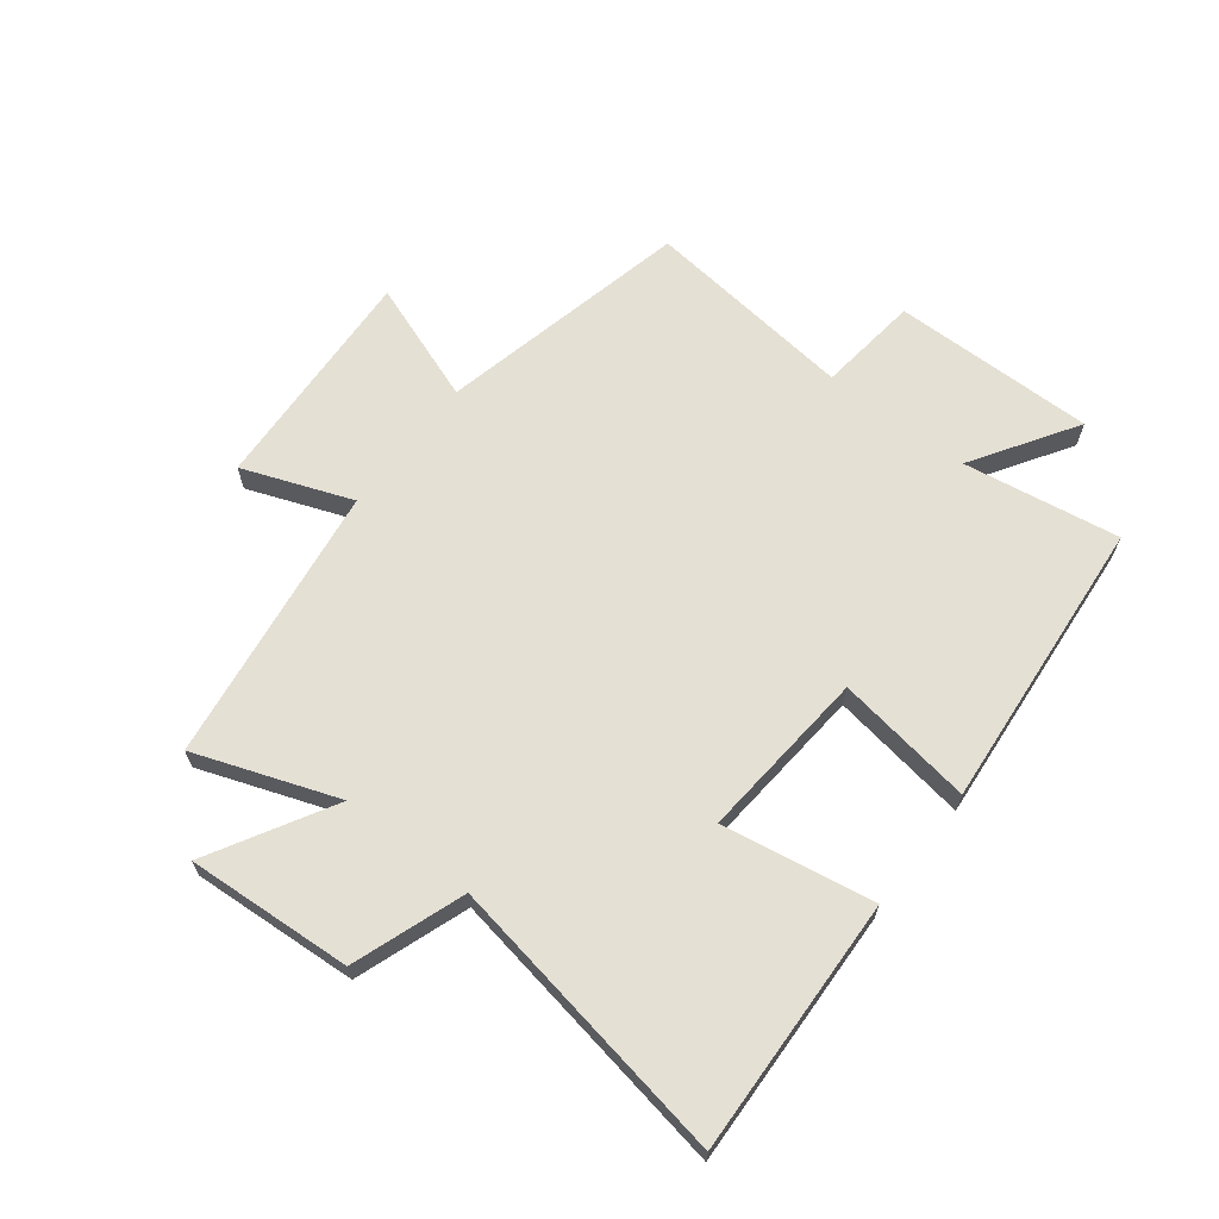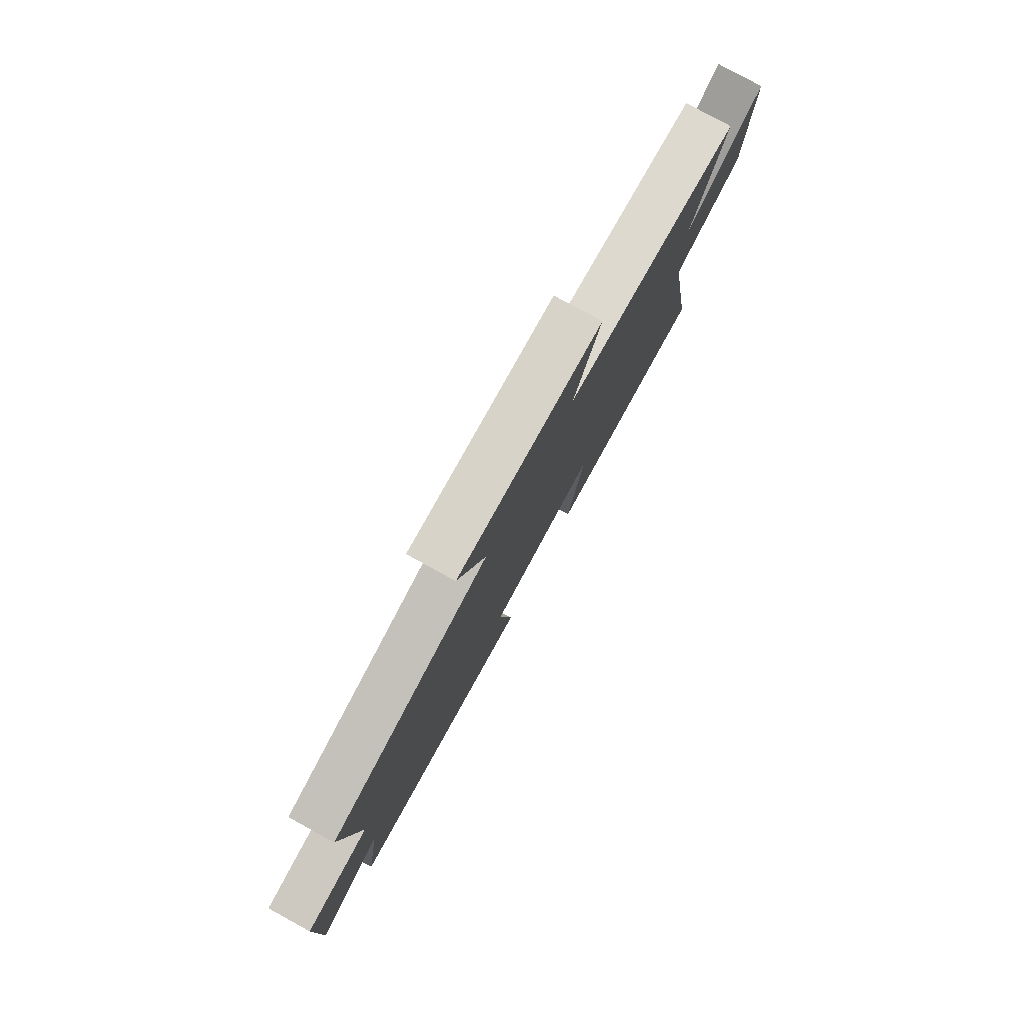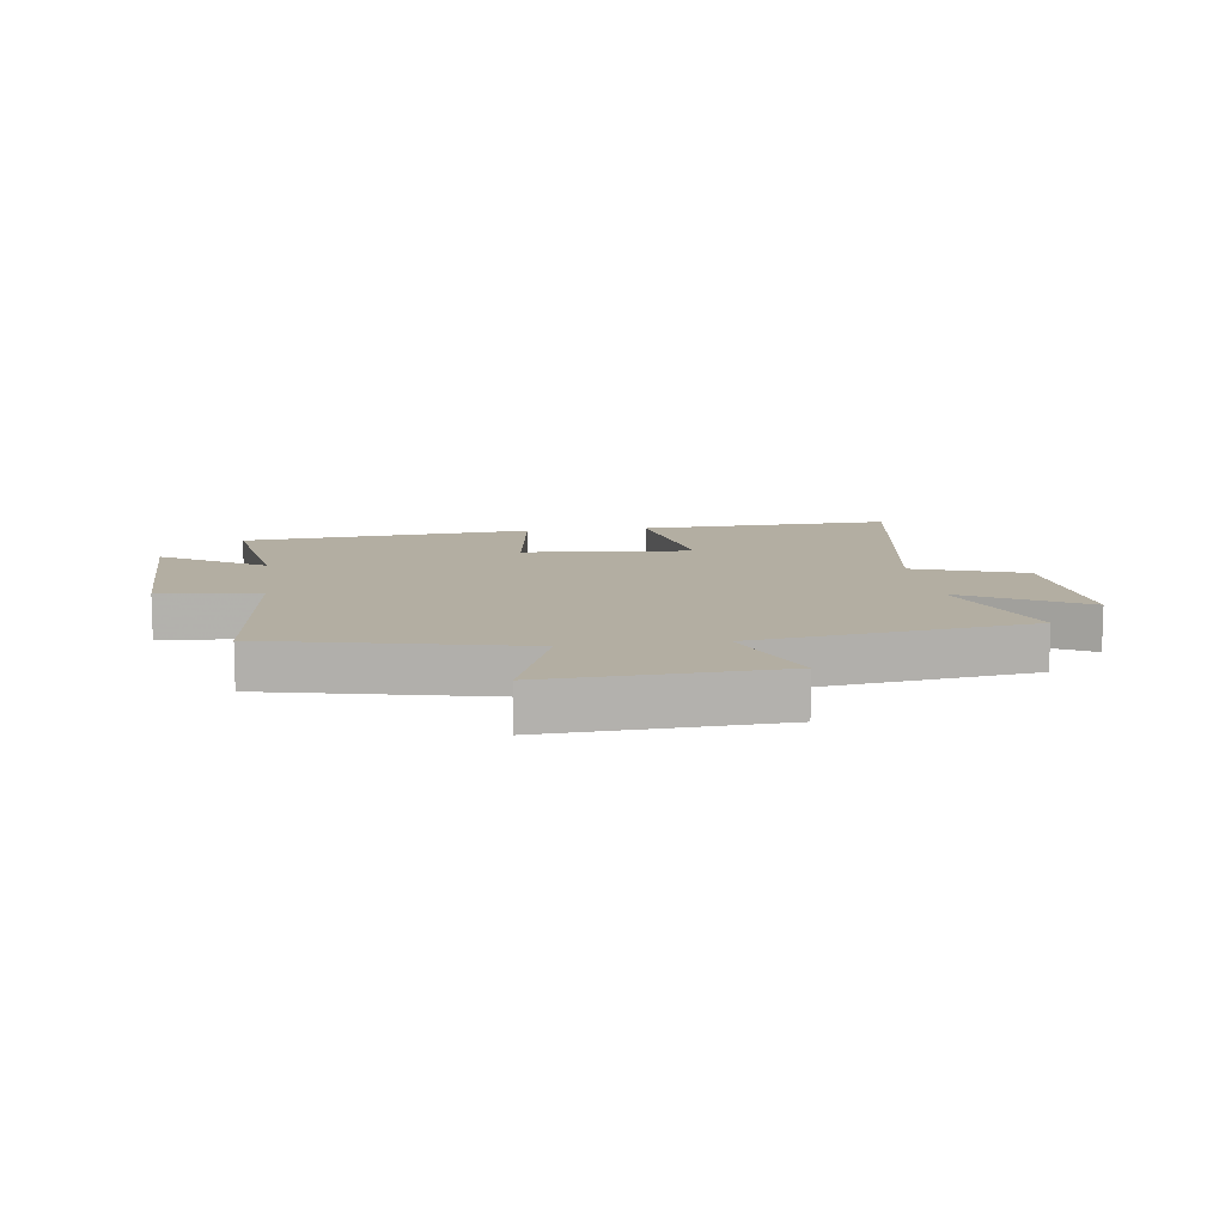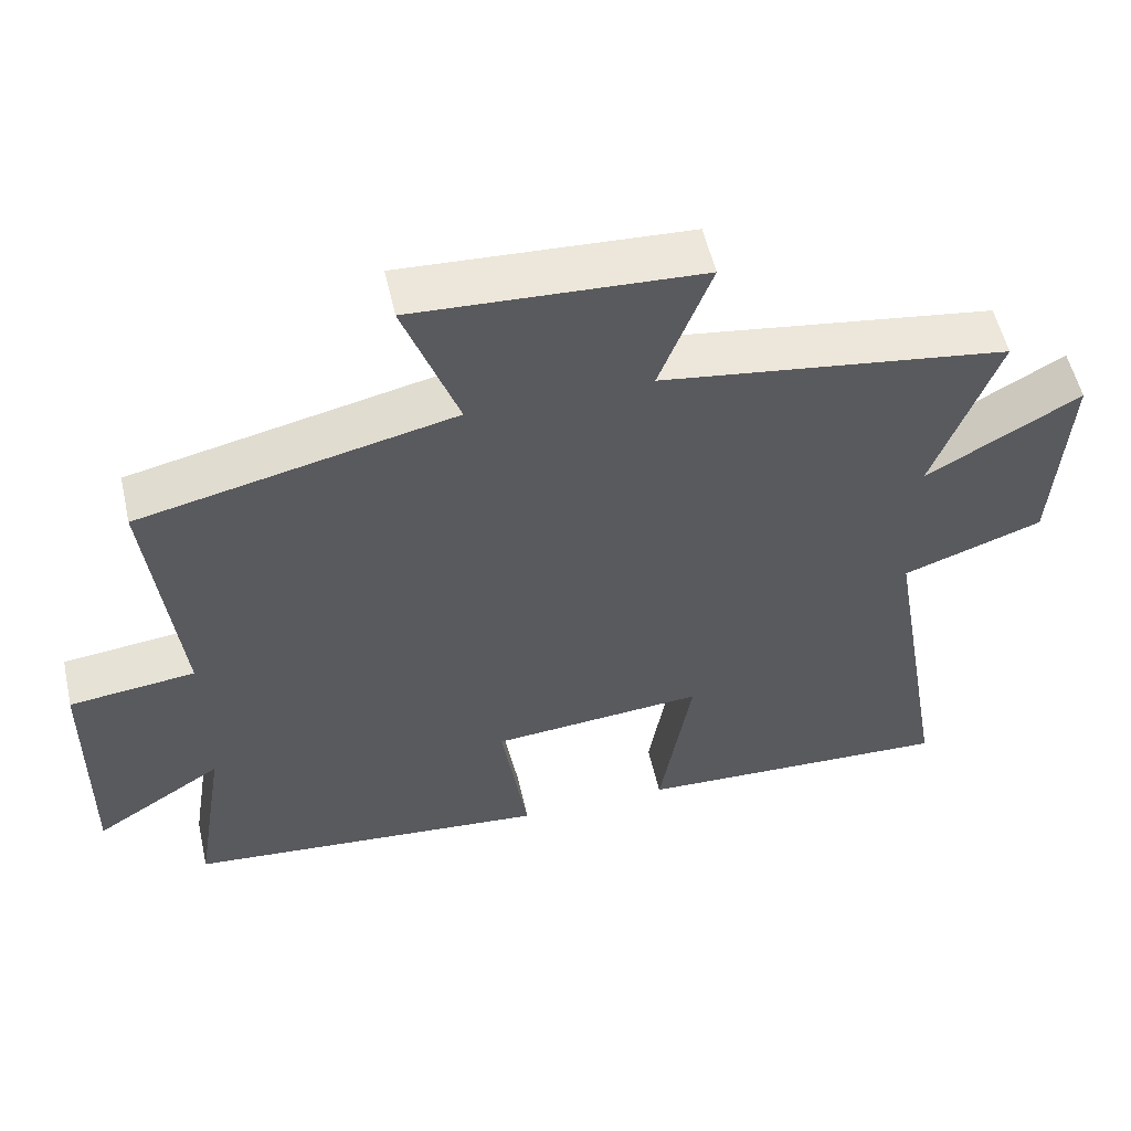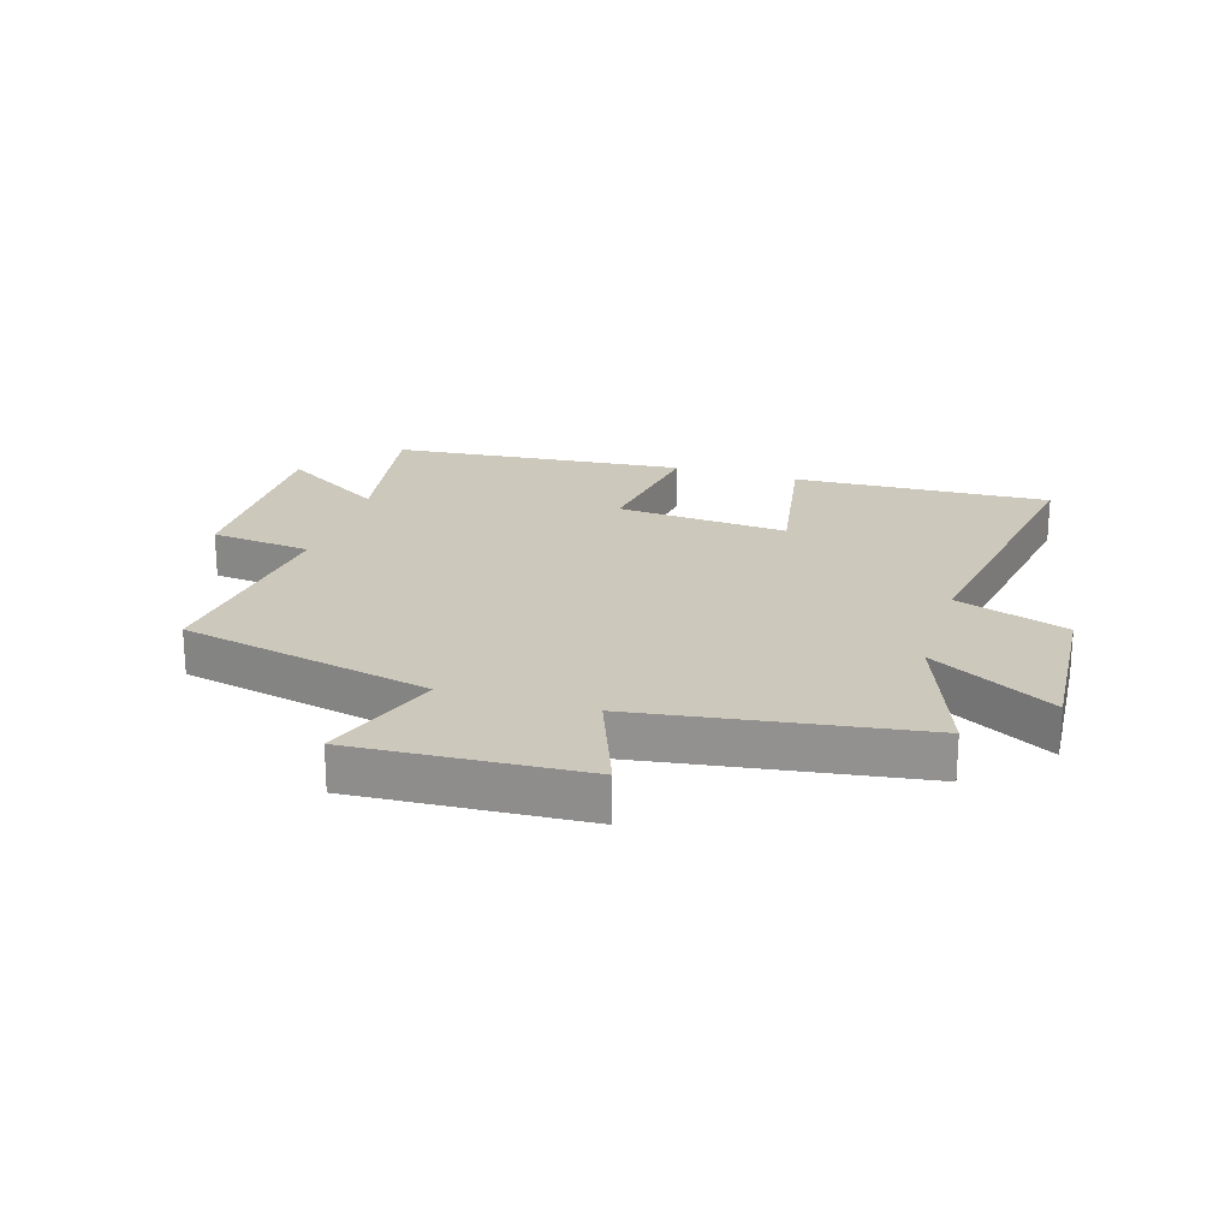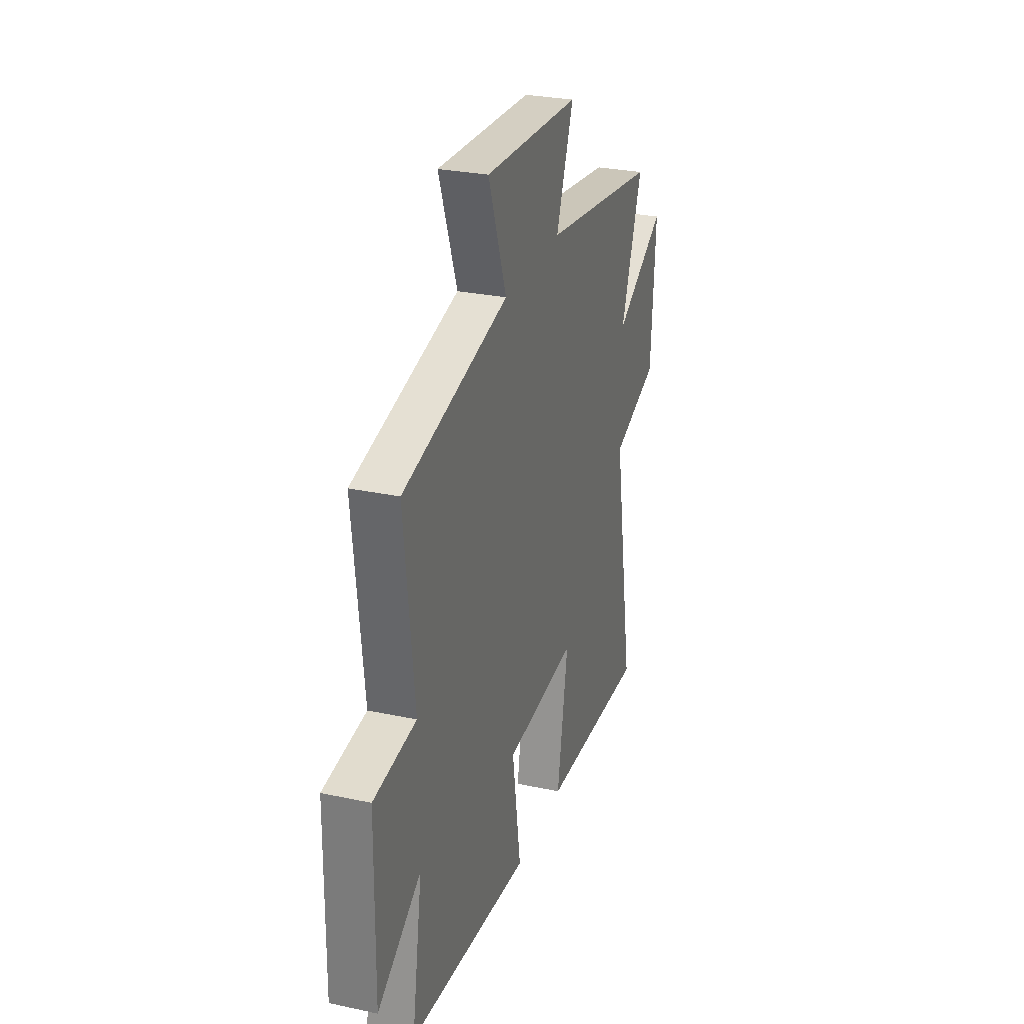
<metadata>
{"format":"obj","ext":"obj","renderer":"f3d","projection":"perspective","resolution":1024,"background":"white","views":[{"elev":65.7,"azim":127.8,"up":"+Y"},{"elev":79.5,"azim":-61.3,"up":"+Z"},{"elev":10.8,"azim":-7.8,"up":"+Y"},{"elev":54.7,"azim":-12.7,"up":"+Z"},{"elev":22.2,"azim":16.8,"up":"+Y"},{"elev":28.3,"azim":-72.1,"up":"+Z"}]}
</metadata>
<code>
v -0.54 0.07 0.405
v -0.119 0.07 0.5
v -0.192 0.07 0.702
v 0.19 0.07 0.682
v 0.121 0.07 0.5
v 0.586 0.07 0.434
v 0.5 0.07 0.197
v 0.705 0.07 0.313
v 0.687 0.07 0.037
v 0.5 0.07 -0.029
v 0.584 0.07 -0.517
v 0.156 0.07 -0.5
v 0.199 0.07 -0.247
v -0.087 0.07 -0.271
v -0.052 0.07 -0.5
v -0.542 0.07 -0.457
v -0.5 0.07 -0.196
v -0.673 0.07 -0.306
v -0.669 0.07 0.032
v -0.5 0.07 0.052
v -0.54 0 0.405
v -0.119 0 0.5
v -0.192 0 0.702
v 0.19 0 0.682
v 0.121 0 0.5
v 0.586 0 0.434
v 0.5 0 0.197
v 0.705 0 0.313
v 0.687 0 0.037
v 0.5 0 -0.029
v 0.584 0 -0.517
v 0.156 0 -0.5
v 0.199 0 -0.247
v -0.087 0 -0.271
v -0.052 0 -0.5
v -0.542 0 -0.457
v -0.5 0 -0.196
v -0.673 0 -0.306
v -0.669 0 0.032
v -0.5 0 0.052
f 17 18 19 20
f 14 15 16 17
f 13 14 17 20
f 10 11 12 13
f 20 1 2
f 13 20 2
f 10 13 2
f 7 8 9 10
f 5 6 7
f 10 2 3
f 7 10 3
f 5 7 3
f 3 4 5
f 40 39 38 37
f 37 36 35 34
f 40 37 34 33
f 33 32 31 30
f 22 21 40
f 22 40 33
f 22 33 30
f 30 29 28 27
f 27 26 25
f 23 22 30
f 23 30 27
f 23 27 25
f 25 24 23
f 1 21 22 2
f 2 22 23 3
f 3 23 24 4
f 4 24 25 5
f 5 25 26 6
f 6 26 27 7
f 7 27 28 8
f 8 28 29 9
f 9 29 30 10
f 10 30 31 11
f 11 31 32 12
f 12 32 33 13
f 13 33 34 14
f 14 34 35 15
f 15 35 36 16
f 16 36 37 17
f 17 37 38 18
f 18 38 39 19
f 19 39 40 20
f 20 40 21 1

</code>
